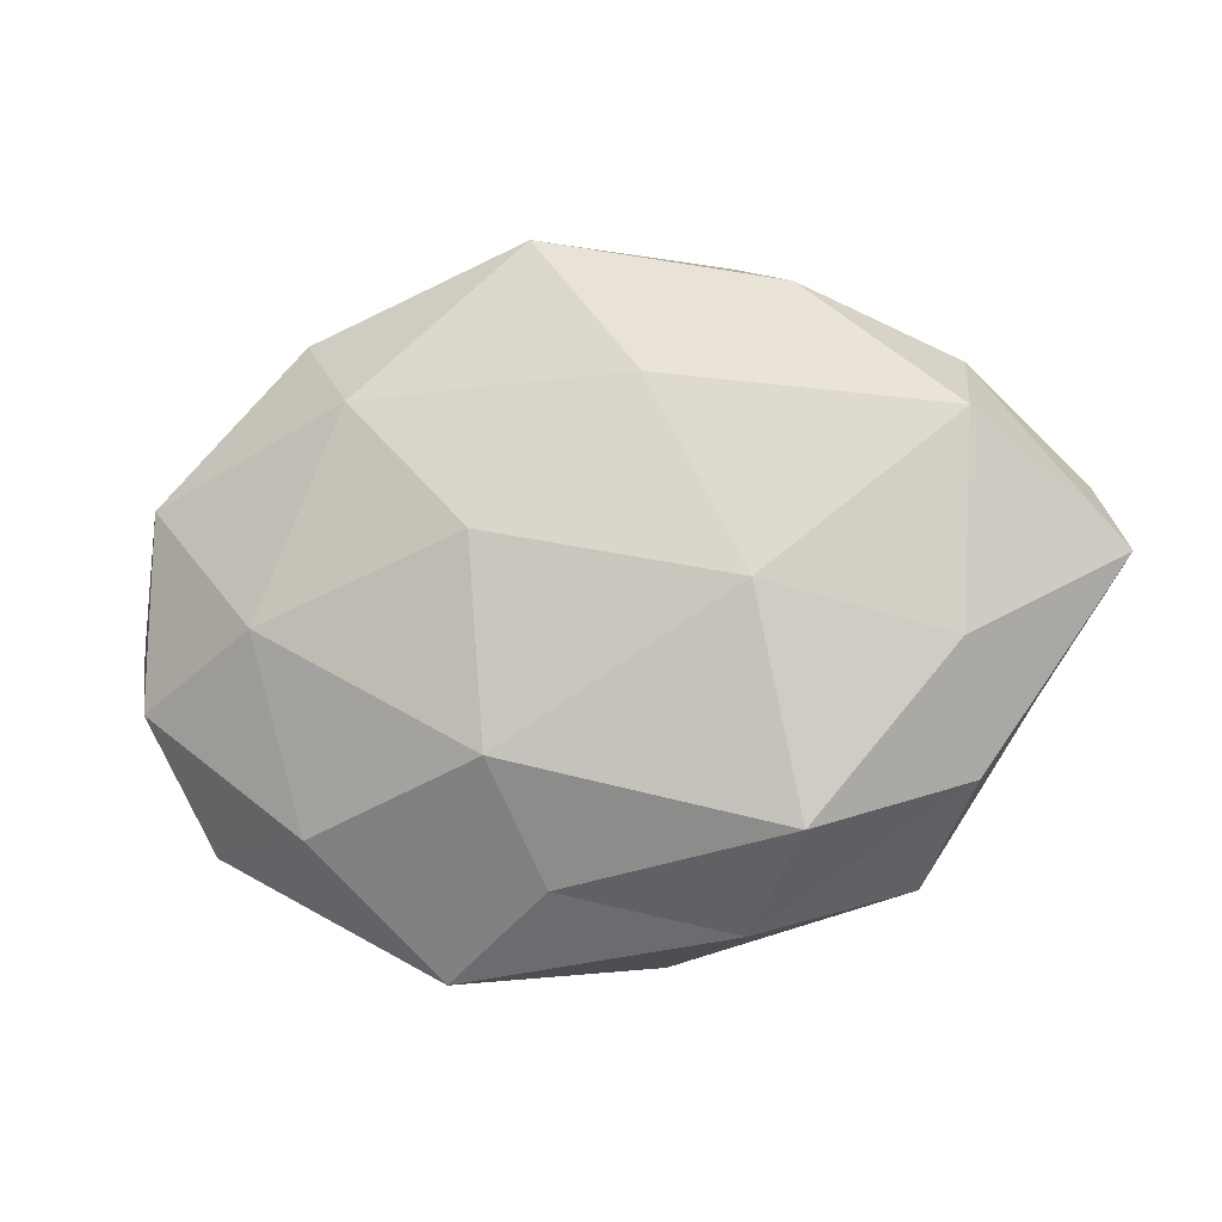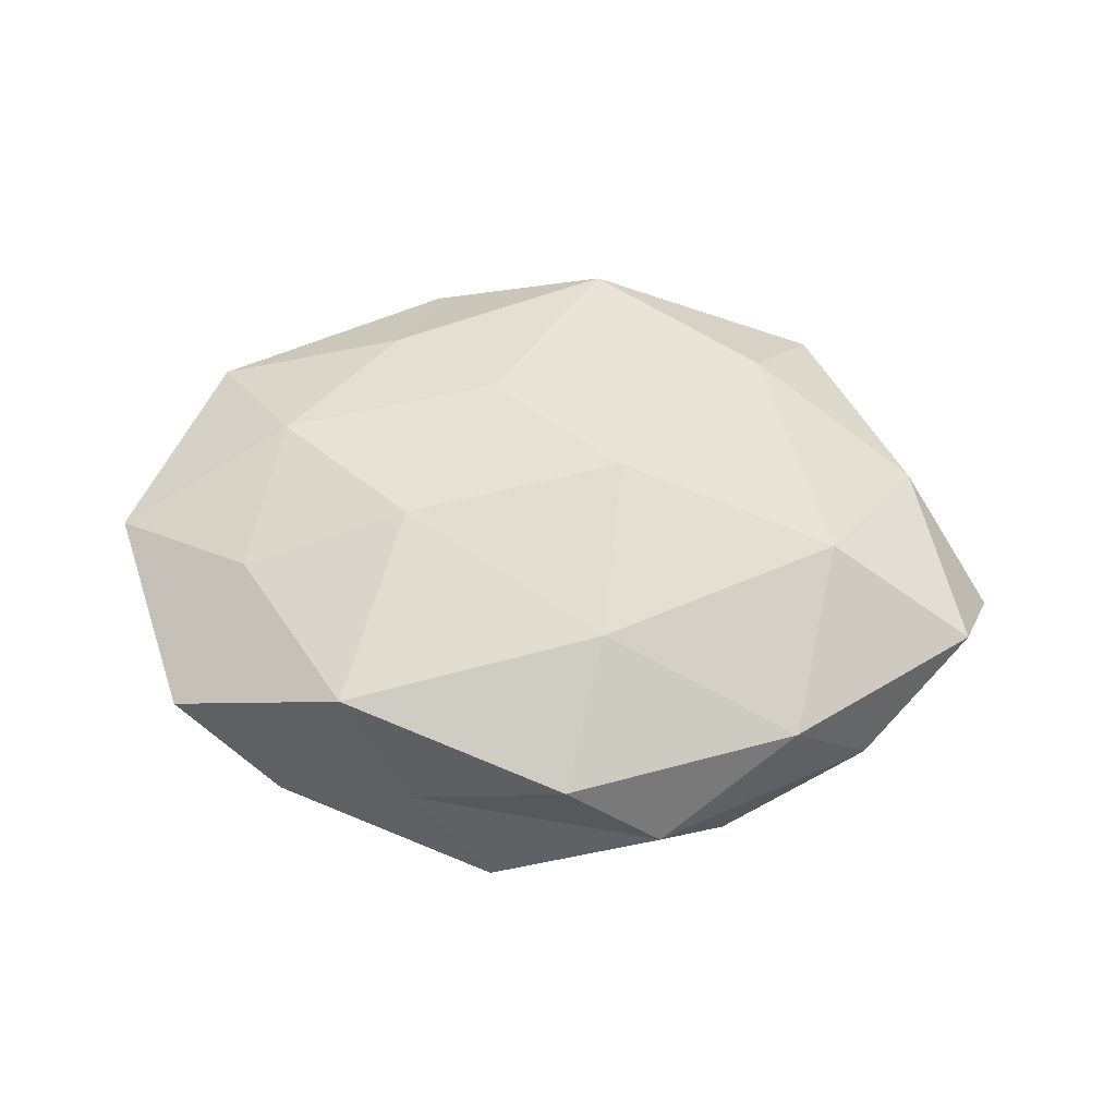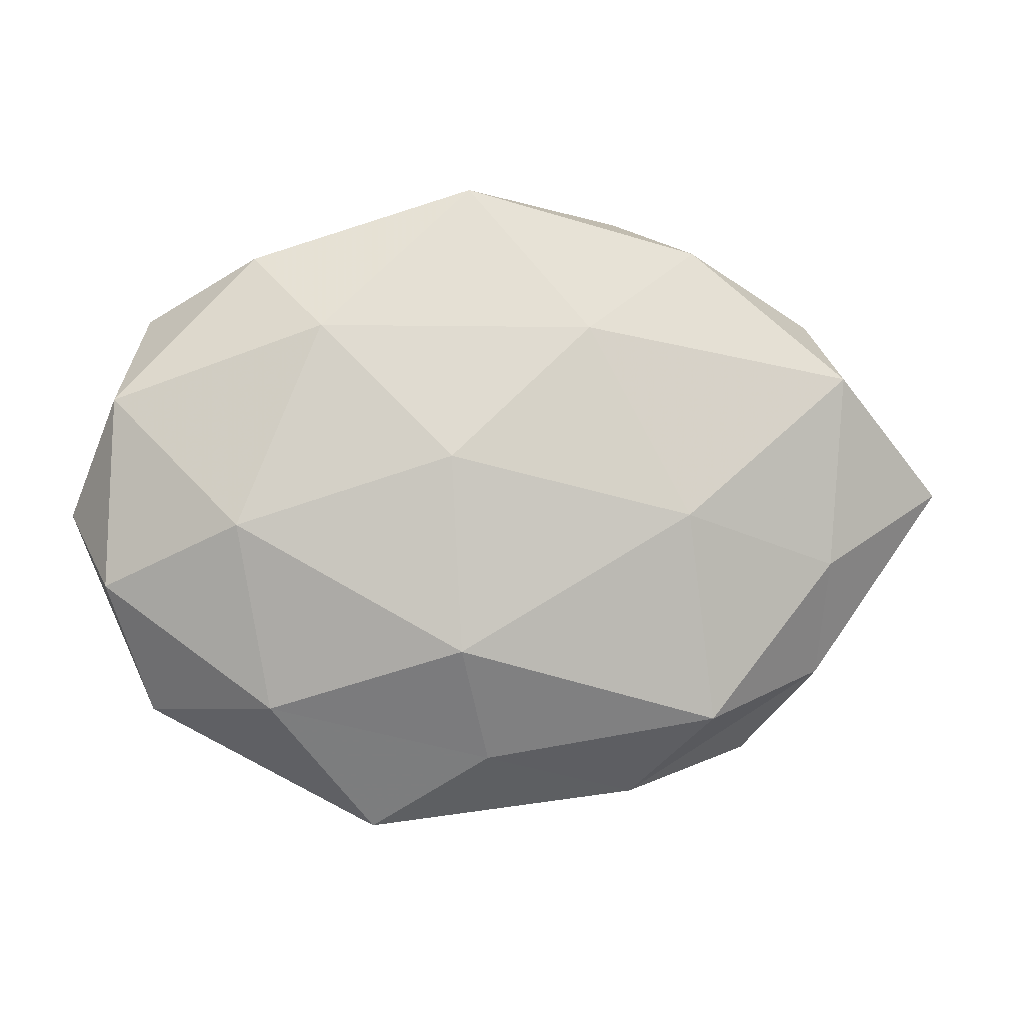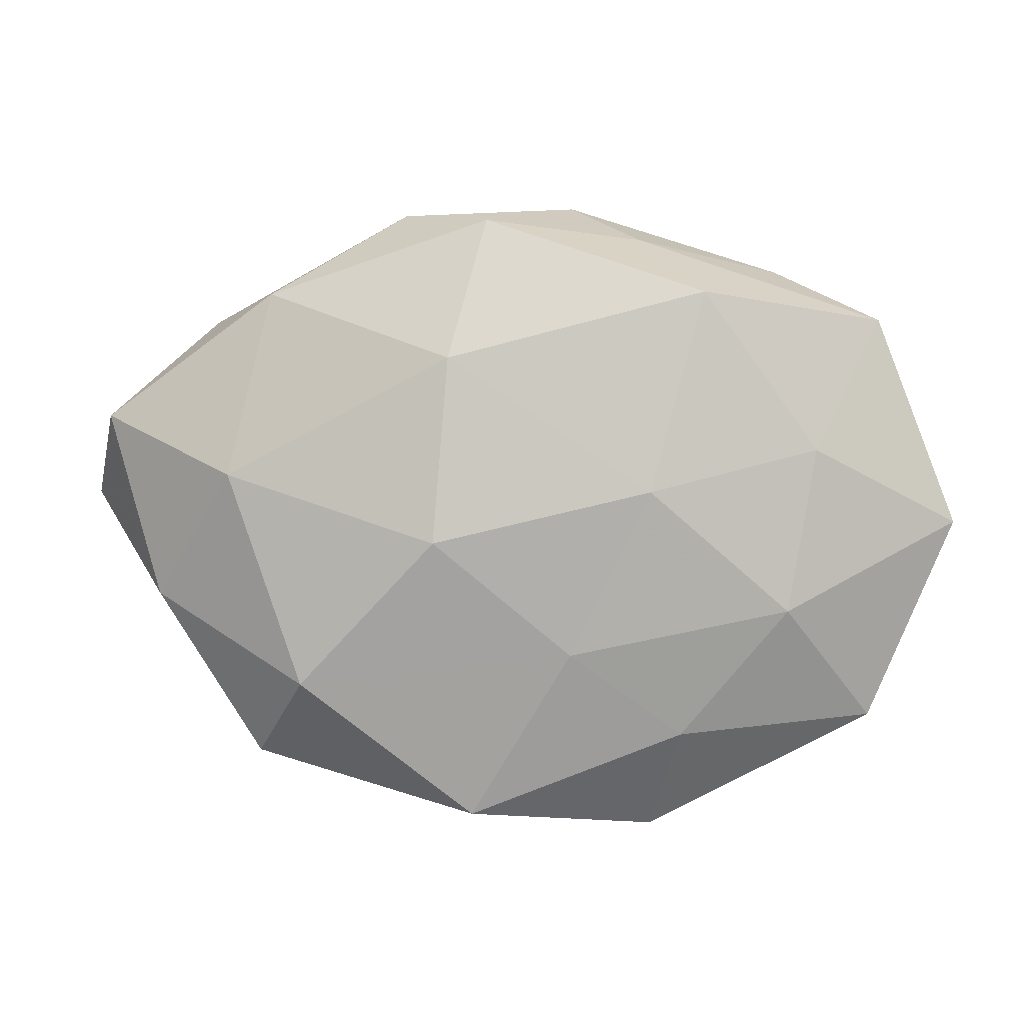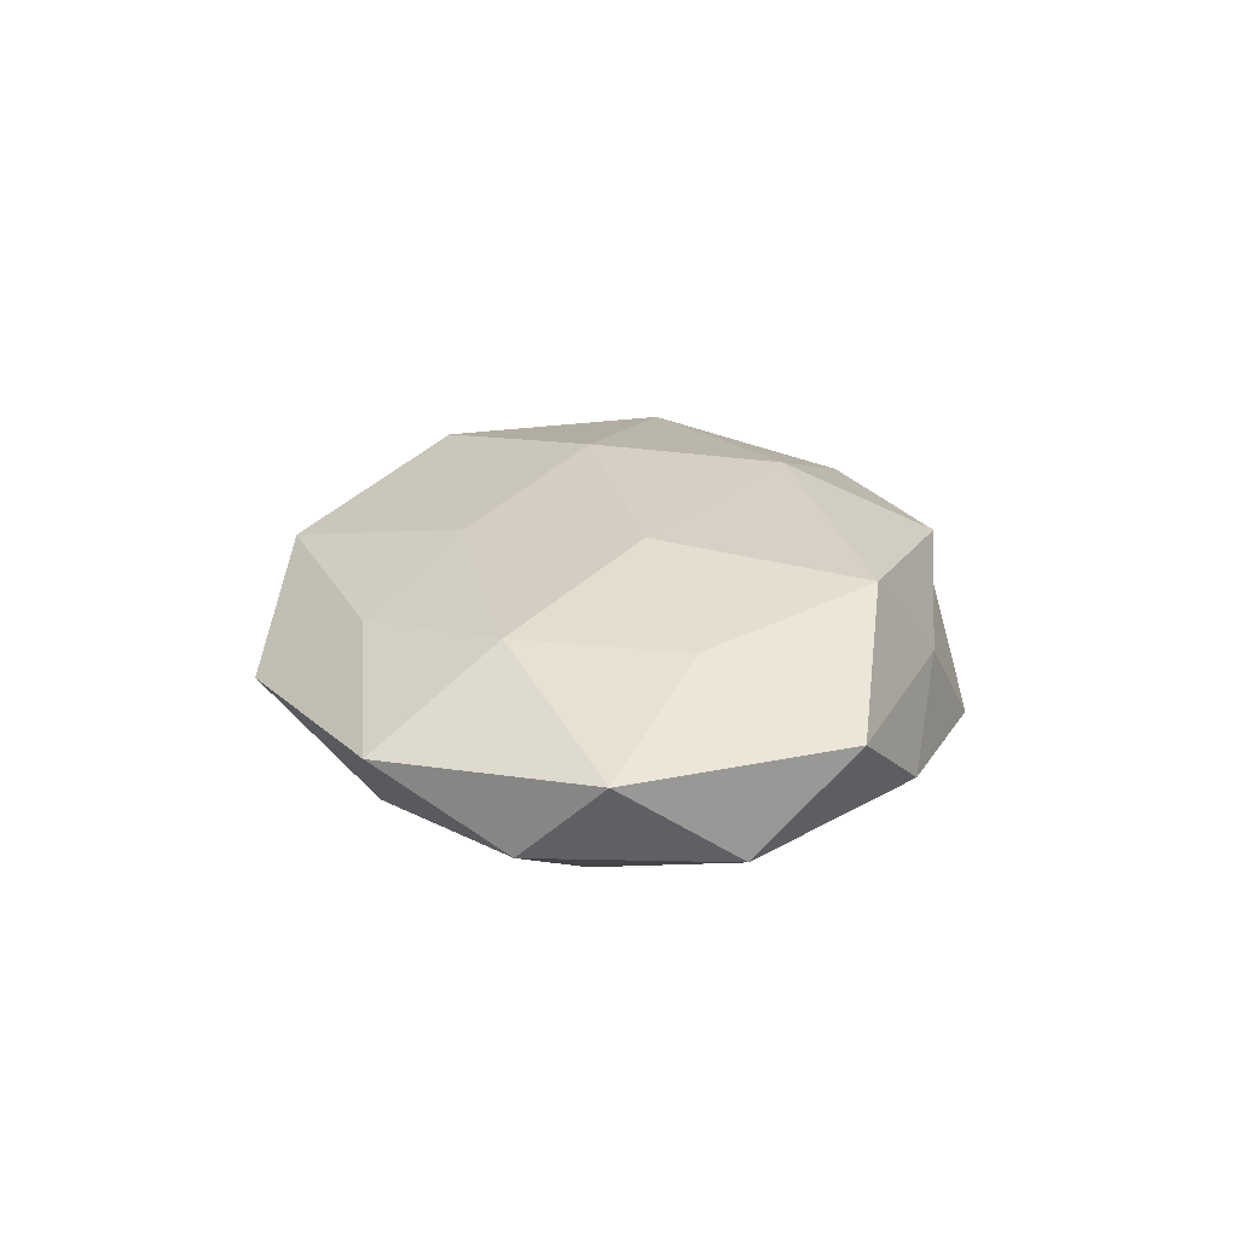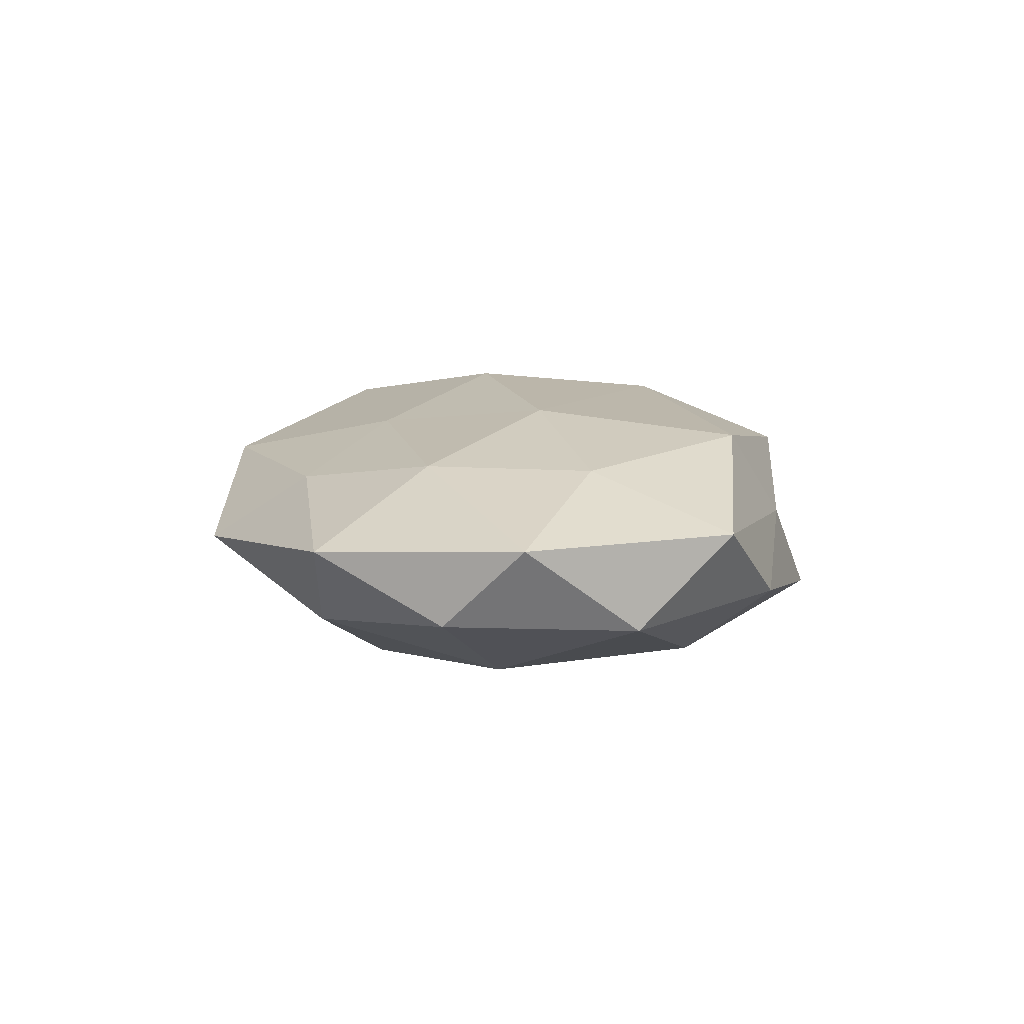
<metadata>
{"format":"obj","ext":"obj","renderer":"f3d","projection":"perspective","resolution":1024,"background":"white","views":[{"elev":-12.9,"azim":-167.3,"up":"+Y"},{"elev":62.5,"azim":-178.1,"up":"+Z"},{"elev":-4.8,"azim":169.7,"up":"+Y"},{"elev":1.3,"azim":5.9,"up":"+Y"},{"elev":21.0,"azim":89.9,"up":"+Z"},{"elev":9.1,"azim":87.5,"up":"+Z"}]}
</metadata>
<code>
v -0.007345 0.02098 -0.01571
v 0.006833 0.03955 -0.00853
v 0.03531 -0.01309 0.01191
v 0.025 0.02653 0.01436
v -0.03047 0.02701 0.009557
v -0.0404 -0.02184 -0.003456
v -0.004567 -0.0394 0.009509
v 0.01644 0.0341 0.003046
v 0.05116 0.01173 -0.005743
v -0.04138 0.0156 -0.0135
v 0.04566 -0.02676 0.003046
v -0.05258 0.01159 0.006327
v 0.03386 0.03043 -0.004494
v 0.008354 -0.01862 0.01462
v 0.04676 0.02346 0.005004
v 0.02616 0.02059 -0.01366
v 0.01843 0.001775 0.01705
v -0.03996 -0.008178 -0.01151
v -0.05699 0.001577 -0.003872
v 0.01057 0.004058 -0.01892
v 0.01773 -0.04165 0.000321
v -0.01933 -0.0027 -0.01881
v -0.00655 0.01836 0.01785
v -0.002533 0.03606 0.01076
v 0.05623 -0.002046 0.004788
v -0.03488 0.003883 0.0153
v 0.009049 -0.01974 -0.01747
v -0.01549 -0.03737 -0.002099
v -0.008201 -0.004525 0.01963
v -0.04601 -0.01158 0.006508
v -0.03279 -0.03201 0.005803
v 0.05189 -0.01152 -0.00488
v 0.004323 -0.03286 -0.008566
v -0.04006 0.02415 -0.001715
v -0.02259 0.03225 -0.008816
v -0.01424 0.0378 0.0007998
v 0.03159 -0.02667 -0.00812
v -0.02359 -0.02794 -0.01366
v 0.03628 -0.004357 -0.01385
v -0.02555 -0.02245 0.01569
v 0.03881 0.006979 0.01168
v 0.02196 -0.02898 0.008852
f 13 2 8
f 8 4 15
f 13 8 15
f 13 15 9
f 16 1 2
f 13 16 2
f 13 9 16
f 14 3 17
f 6 19 18
f 18 19 10
f 16 20 1
f 1 22 10
f 10 22 18
f 1 20 22
f 4 23 17
f 8 24 4
f 4 24 23
f 5 23 24
f 25 3 11
f 15 25 9
f 12 26 5
f 26 23 5
f 27 22 20
f 28 21 7
f 29 14 17
f 17 23 29
f 26 29 23
f 30 19 6
f 30 12 19
f 30 26 12
f 31 6 28
f 31 28 7
f 31 30 6
f 9 25 32
f 32 25 11
f 28 33 21
f 5 34 12
f 19 34 10
f 19 12 34
f 2 1 35
f 35 1 10
f 10 34 35
f 2 36 8
f 24 36 5
f 8 36 24
f 36 34 5
f 2 35 36
f 36 35 34
f 21 37 11
f 11 37 32
f 21 33 37
f 27 37 33
f 6 18 38
f 38 18 22
f 38 22 27
f 6 38 28
f 33 38 27
f 28 38 33
f 9 39 16
f 16 39 20
f 20 39 27
f 9 32 39
f 39 37 27
f 39 32 37
f 7 14 40
f 40 14 29
f 40 29 26
f 40 26 30
f 31 7 40
f 31 40 30
f 15 4 41
f 17 3 41
f 41 4 17
f 25 41 3
f 15 41 25
f 11 3 42
f 14 42 3
f 7 42 14
f 7 21 42
f 42 21 11

</code>
